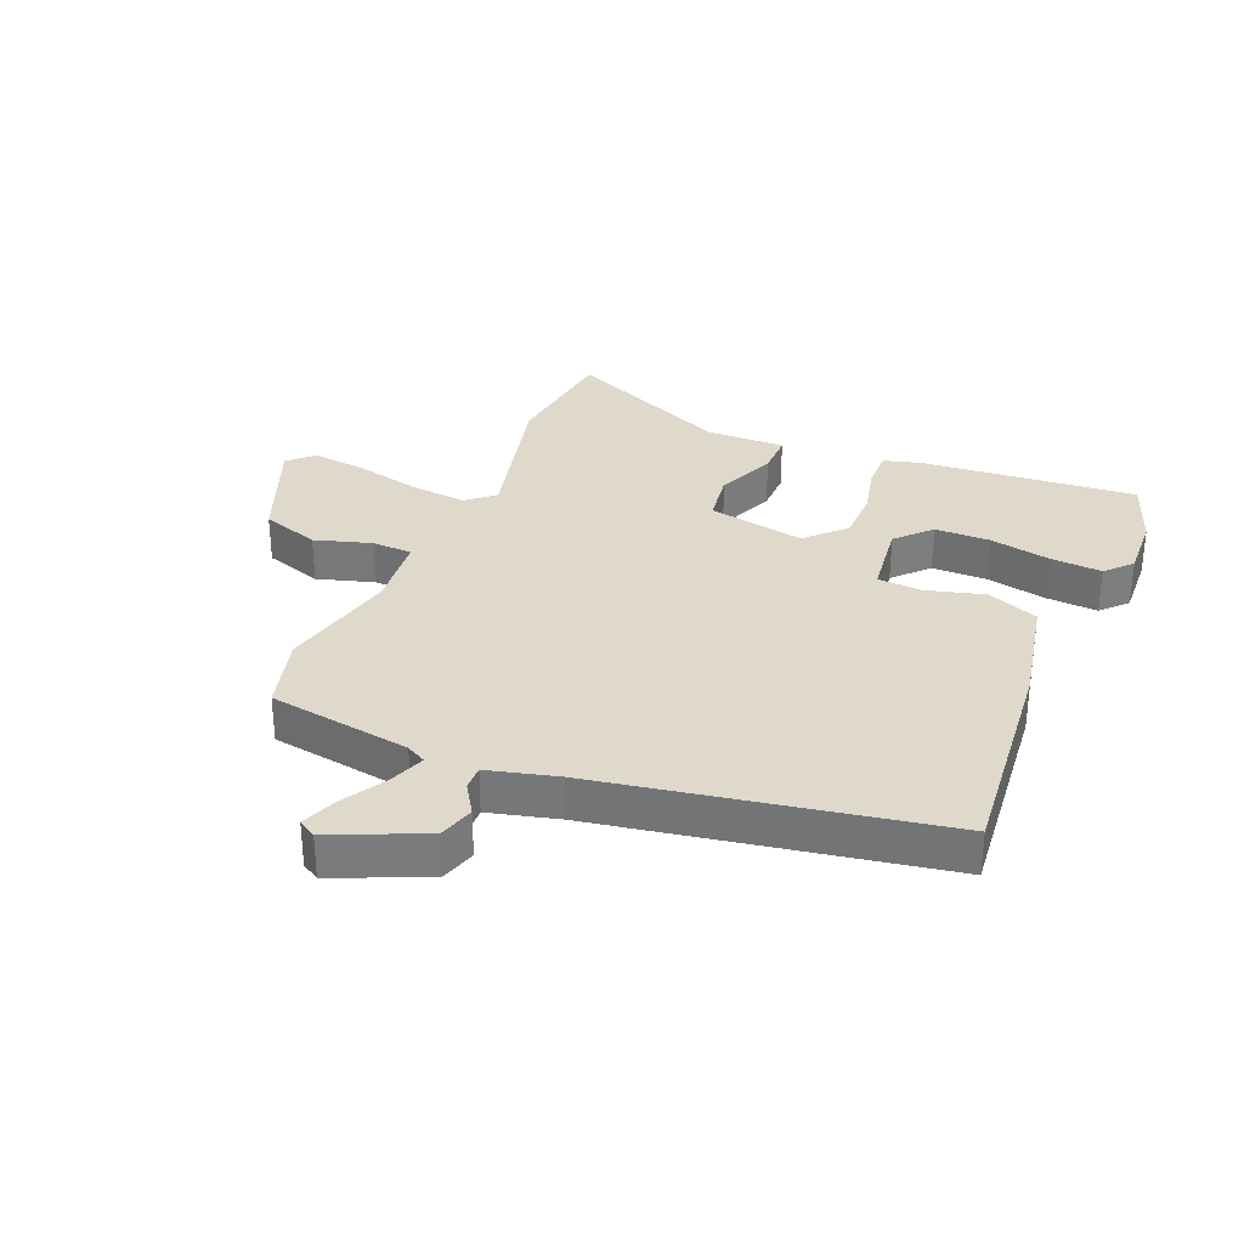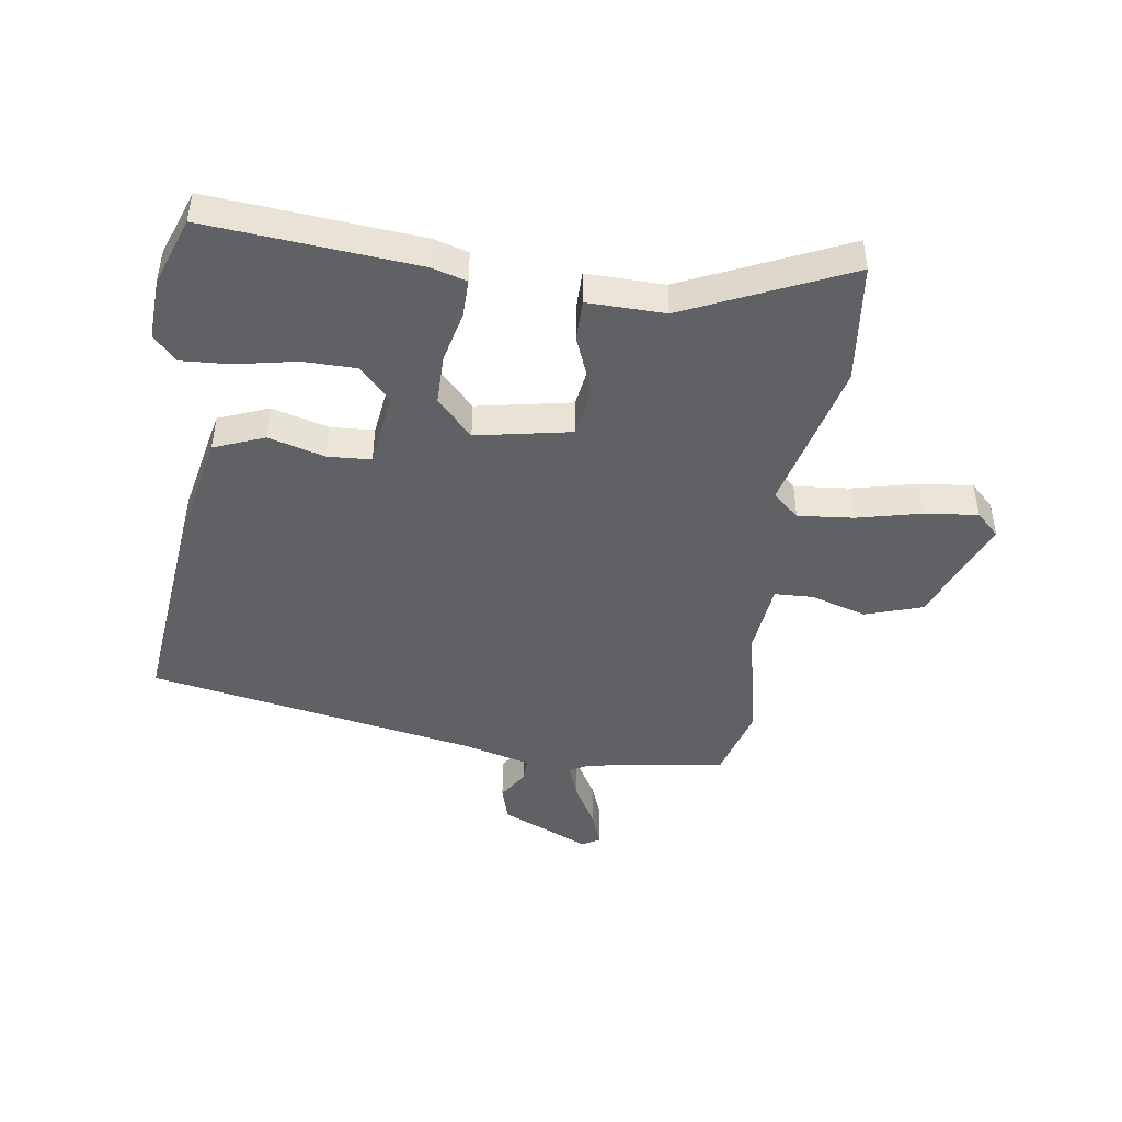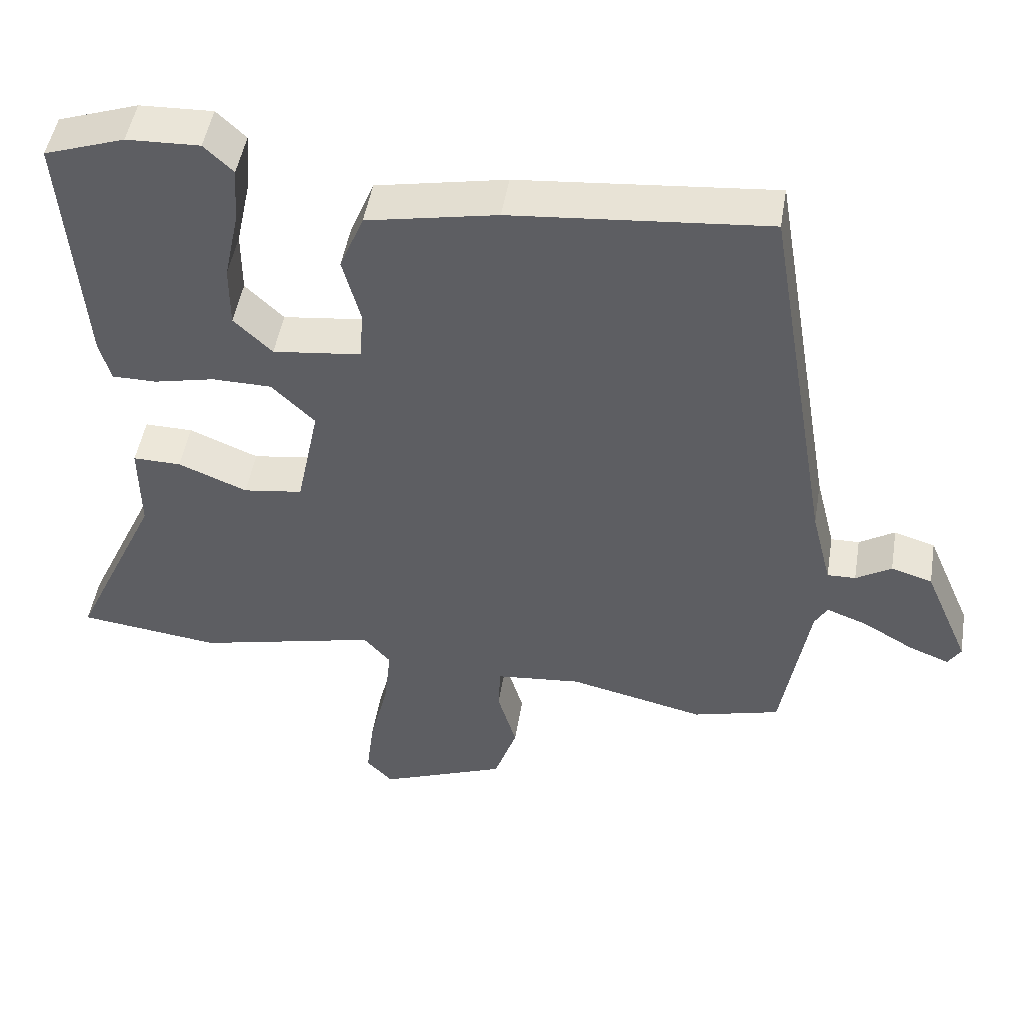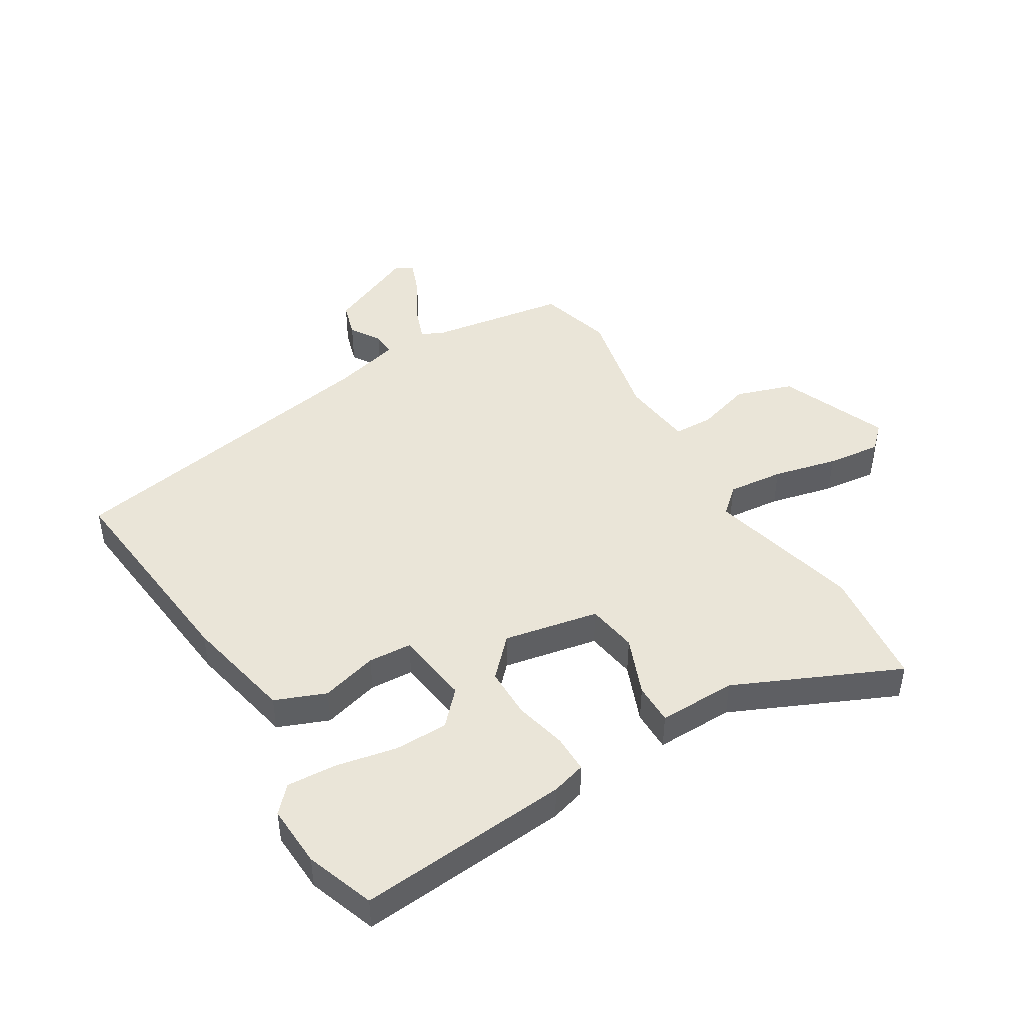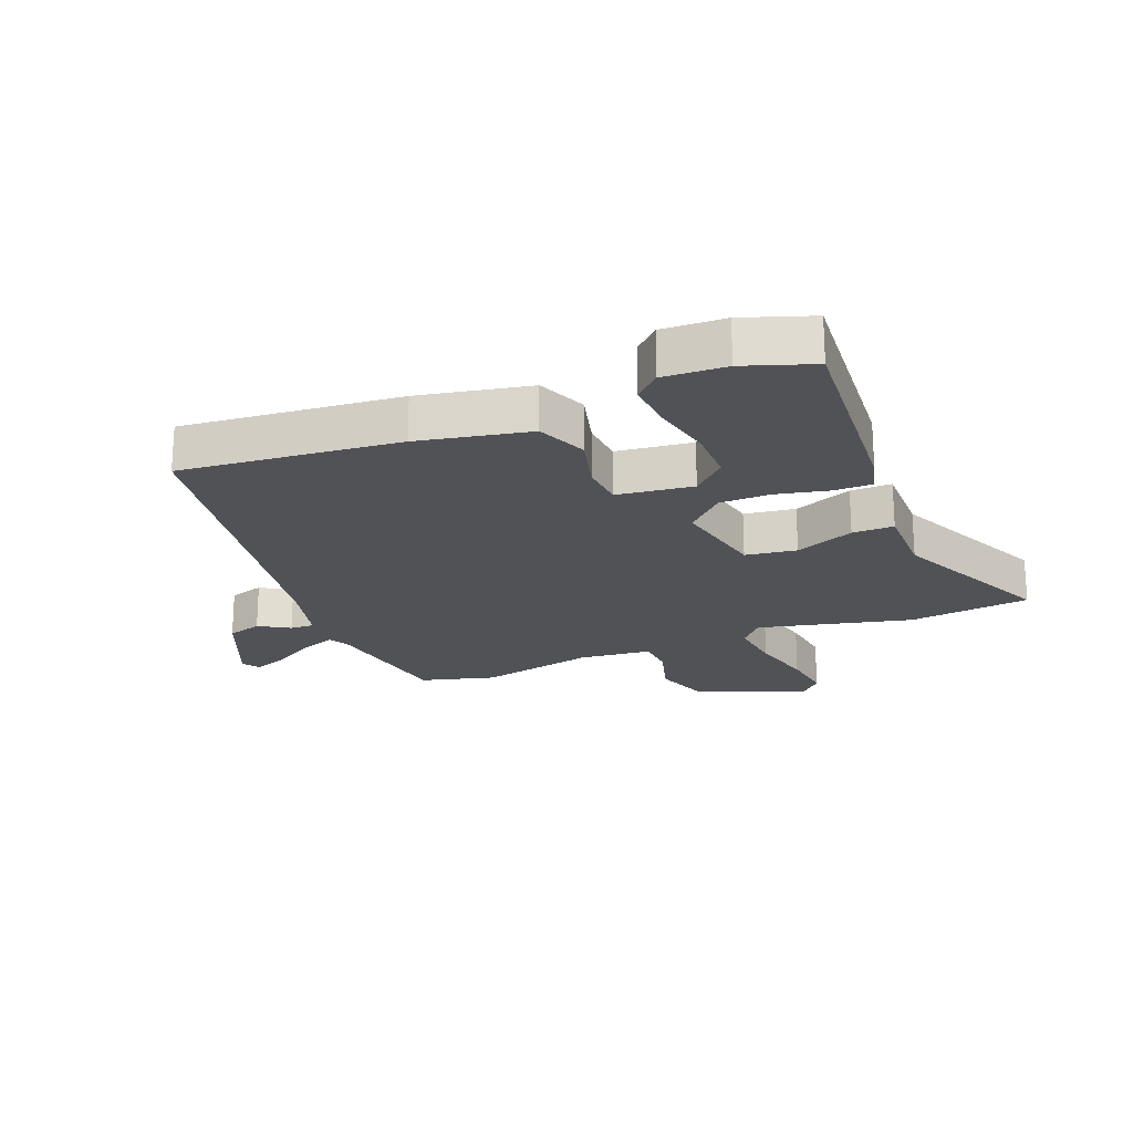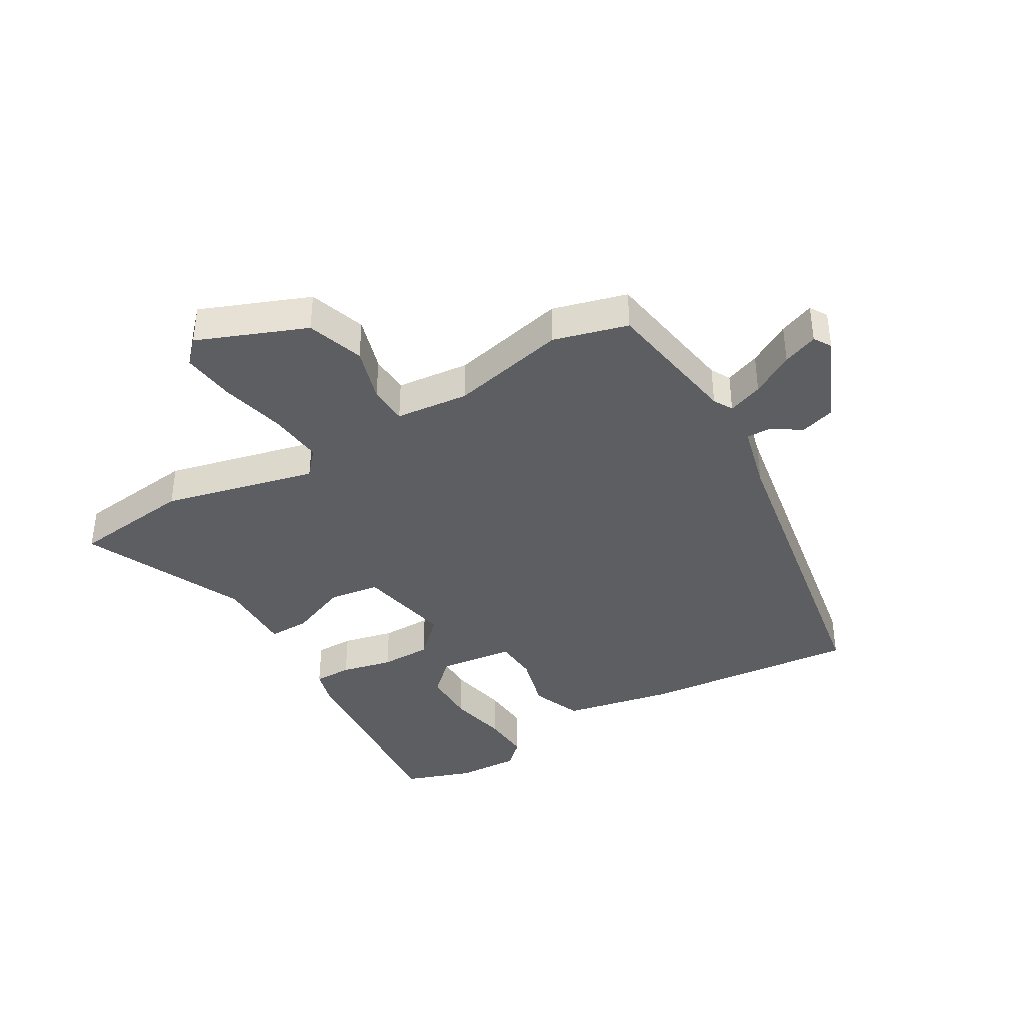
<metadata>
{"format":"obj","ext":"obj","renderer":"f3d","projection":"perspective","resolution":1024,"background":"white","views":[{"elev":31.7,"azim":-67.7,"up":"+Y"},{"elev":-45.8,"azim":81.1,"up":"+Y"},{"elev":48.5,"azim":-170.6,"up":"+Z"},{"elev":45.2,"azim":58.2,"up":"+Y"},{"elev":-21.1,"azim":21.9,"up":"+Y"},{"elev":-38.9,"azim":-149.8,"up":"+Y"}]}
</metadata>
<code>
v -0.431 0.07 0.502
v -0.072 0.07 0.469
v 0.111 0.07 0.433
v 0.145 0.07 0.35
v 0.12 0.07 0.256
v 0.125 0.07 0.184
v 0.25 0.07 0.169
v 0.304 0.07 0.221
v 0.304 0.07 0.31
v 0.283 0.07 0.409
v 0.277 0.07 0.492
v 0.318 0.07 0.531
v 0.421 0.07 0.527
v 0.534 0.07 0.488
v 0.507 0.07 0.138
v 0.491 0.07 0.08
v 0.428 0.07 0.08
v 0.343 0.07 0.099
v 0.259 0.07 0.098
v 0.198 0.07 0.038
v 0.23 0.07 -0.119
v 0.314 0.07 -0.131
v 0.411 0.07 -0.091
v 0.479 0.07 -0.09
v 0.478 0.07 -0.219
v 0.602 0.07 -0.487
v 0.402 0.07 -0.512
v 0.148 0.07 -0.452
v 0.11 0.07 -0.496
v 0.12 0.07 -0.588
v 0.146 0.07 -0.694
v 0.157 0.07 -0.783
v 0.12 0.07 -0.822
v -0.06 0.07 -0.751
v -0.092 0.07 -0.657
v -0.065 0.07 -0.565
v -0.068 0.07 -0.5
v -0.189 0.07 -0.488
v -0.381 0.07 -0.532
v -0.504 0.07 -0.499
v -0.542 0.07 -0.268
v -0.56 0.07 -0.236
v -0.618 0.07 -0.258
v -0.688 0.07 -0.299
v -0.746 0.07 -0.322
v -0.764 0.07 -0.293
v -0.7 0.07 -0.144
v -0.642 0.07 -0.126
v -0.592 0.07 -0.157
v -0.552 0.07 -0.158
v -0.524 0.07 -0.046
v -0.431 0 0.502
v -0.072 0 0.469
v 0.111 0 0.433
v 0.145 0 0.35
v 0.12 0 0.256
v 0.125 0 0.184
v 0.25 0 0.169
v 0.304 0 0.221
v 0.304 0 0.31
v 0.283 0 0.409
v 0.277 0 0.492
v 0.318 0 0.531
v 0.421 0 0.527
v 0.534 0 0.488
v 0.507 0 0.138
v 0.491 0 0.08
v 0.428 0 0.08
v 0.343 0 0.099
v 0.259 0 0.098
v 0.198 0 0.038
v 0.23 0 -0.119
v 0.314 0 -0.131
v 0.411 0 -0.091
v 0.479 0 -0.09
v 0.478 0 -0.219
v 0.602 0 -0.487
v 0.402 0 -0.512
v 0.148 0 -0.452
v 0.11 0 -0.496
v 0.12 0 -0.588
v 0.146 0 -0.694
v 0.157 0 -0.783
v 0.12 0 -0.822
v -0.06 0 -0.751
v -0.092 0 -0.657
v -0.065 0 -0.565
v -0.068 0 -0.5
v -0.189 0 -0.488
v -0.381 0 -0.532
v -0.504 0 -0.499
v -0.542 0 -0.268
v -0.56 0 -0.236
v -0.618 0 -0.258
v -0.688 0 -0.299
v -0.746 0 -0.322
v -0.764 0 -0.293
v -0.7 0 -0.144
v -0.642 0 -0.126
v -0.592 0 -0.157
v -0.552 0 -0.158
v -0.524 0 -0.046
f 46 47 48 49
f 46 49 50
f 43 44 45 46
f 42 43 46 50
f 41 42 50 51
f 38 39 40 41
f 37 38 41 51
f 33 34 35 36
f 33 36 37
f 30 31 32 33
f 29 30 33 37
f 28 29 37 51
f 25 26 27 28
f 22 23 24 25
f 21 22 25 28
f 20 21 28 51
f 15 16 17 18
f 15 18 19
f 14 15 19
f 9 10 11 12
f 8 9 12 13
f 2 3 4 5
f 2 5 6
f 1 2 6
f 51 1 6
f 20 51 6 7
f 19 20 7 8
f 8 13 14 19
f 100 99 98 97
f 101 100 97
f 97 96 95 94
f 101 97 94 93
f 102 101 93 92
f 92 91 90 89
f 102 92 89 88
f 87 86 85 84
f 88 87 84
f 84 83 82 81
f 88 84 81 80
f 102 88 80 79
f 79 78 77 76
f 76 75 74 73
f 79 76 73 72
f 102 79 72 71
f 69 68 67 66
f 70 69 66
f 70 66 65
f 63 62 61 60
f 64 63 60 59
f 56 55 54 53
f 57 56 53
f 57 53 52
f 57 52 102
f 58 57 102 71
f 59 58 71 70
f 70 65 64 59
f 1 52 53 2
f 2 53 54 3
f 3 54 55 4
f 4 55 56 5
f 5 56 57 6
f 6 57 58 7
f 7 58 59 8
f 8 59 60 9
f 9 60 61 10
f 10 61 62 11
f 11 62 63 12
f 12 63 64 13
f 13 64 65 14
f 14 65 66 15
f 15 66 67 16
f 16 67 68 17
f 17 68 69 18
f 18 69 70 19
f 19 70 71 20
f 20 71 72 21
f 21 72 73 22
f 22 73 74 23
f 23 74 75 24
f 24 75 76 25
f 25 76 77 26
f 26 77 78 27
f 27 78 79 28
f 28 79 80 29
f 29 80 81 30
f 30 81 82 31
f 31 82 83 32
f 32 83 84 33
f 33 84 85 34
f 34 85 86 35
f 35 86 87 36
f 36 87 88 37
f 37 88 89 38
f 38 89 90 39
f 39 90 91 40
f 40 91 92 41
f 41 92 93 42
f 42 93 94 43
f 43 94 95 44
f 44 95 96 45
f 45 96 97 46
f 46 97 98 47
f 47 98 99 48
f 48 99 100 49
f 49 100 101 50
f 50 101 102 51
f 51 102 52 1

</code>
